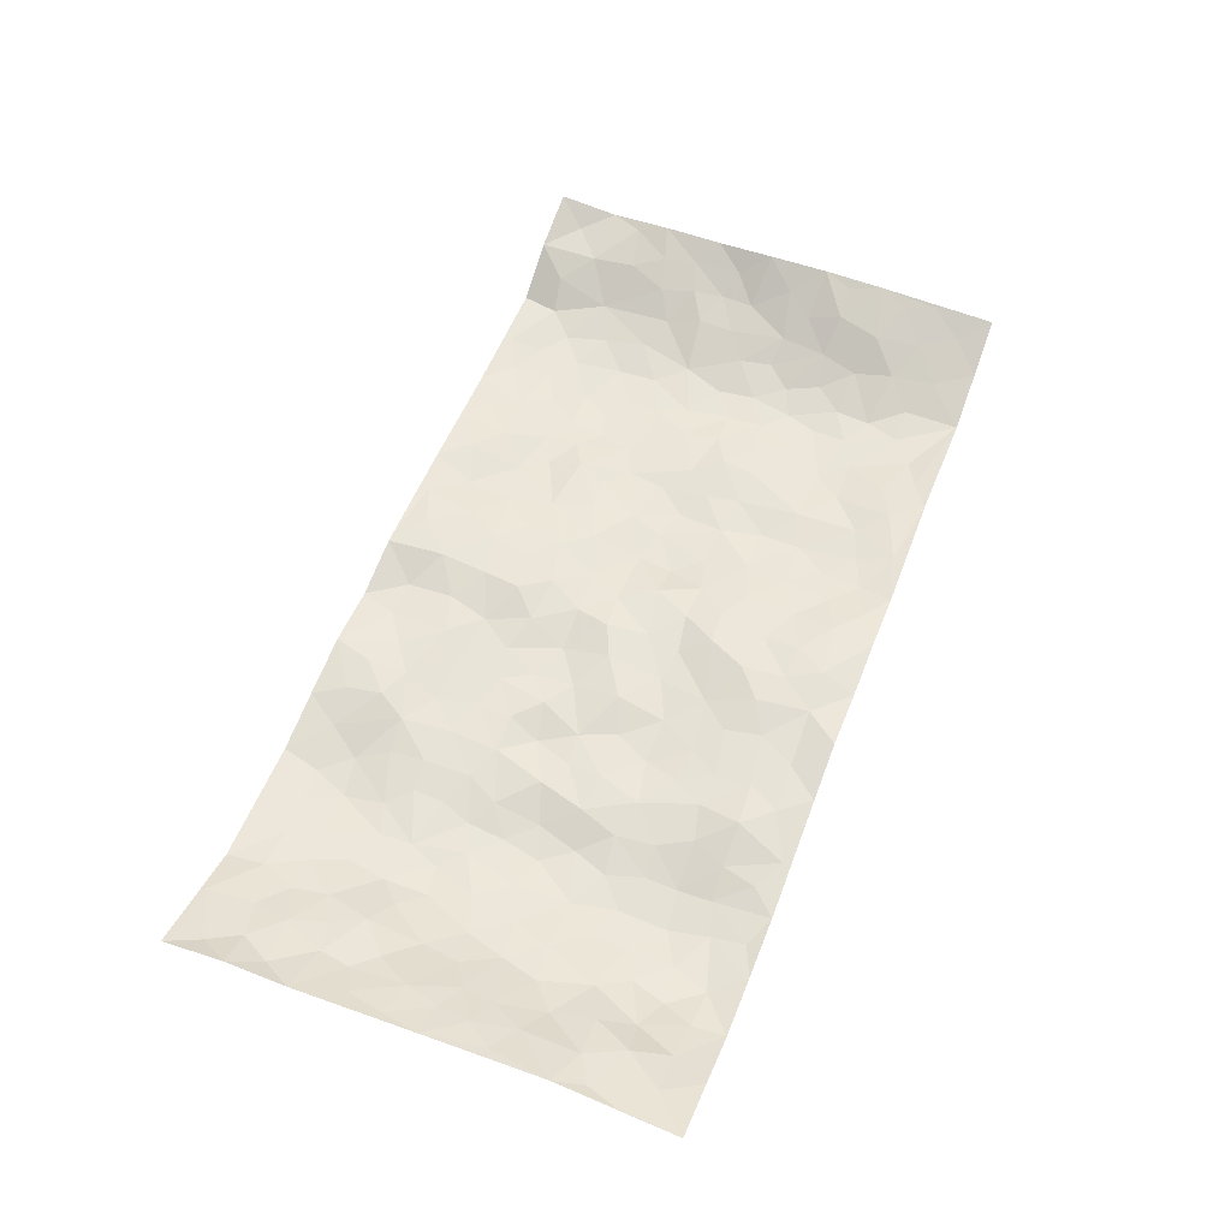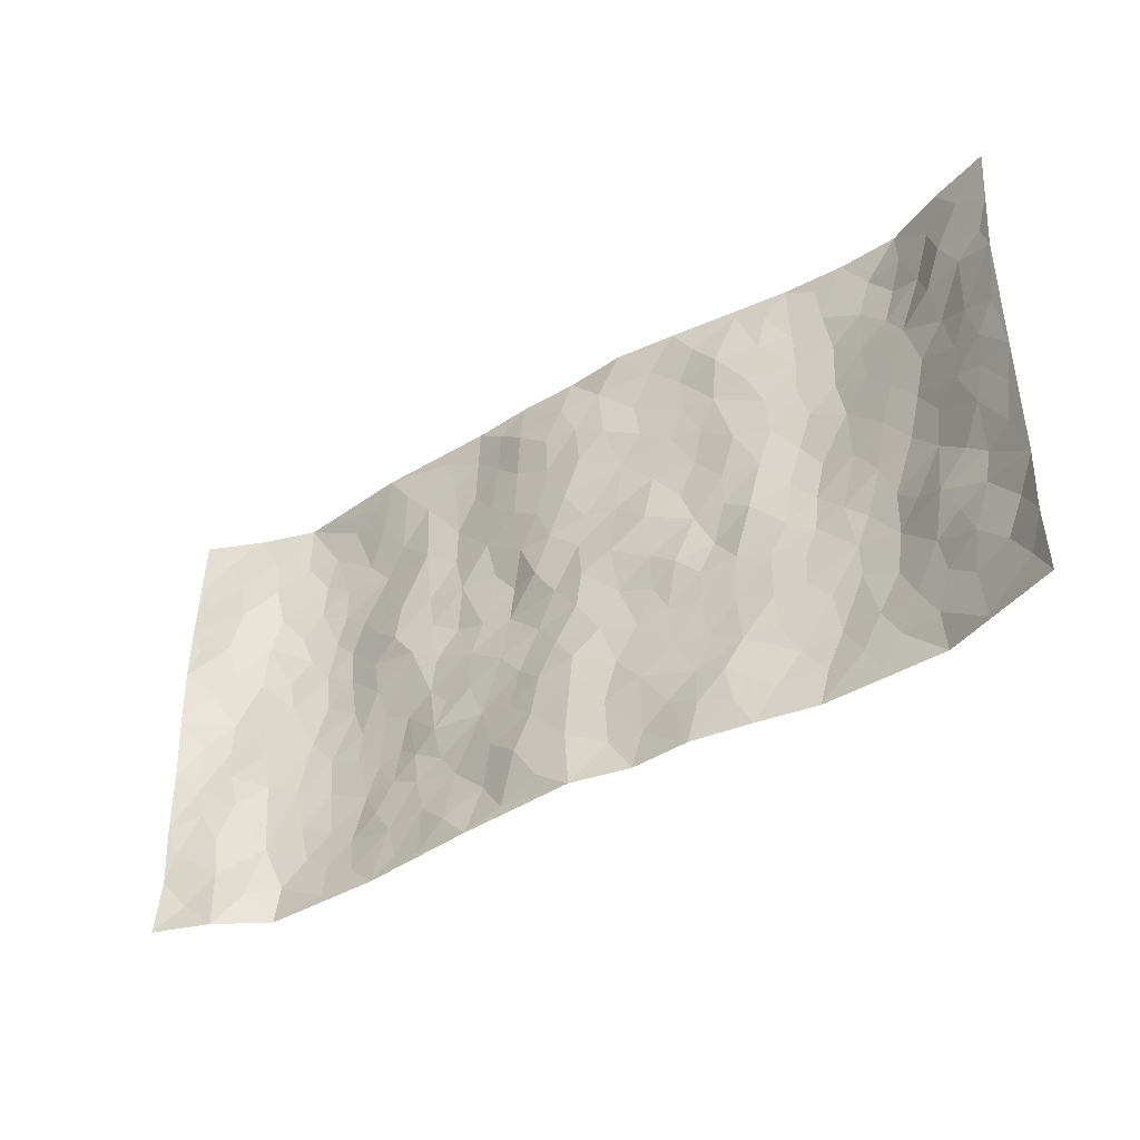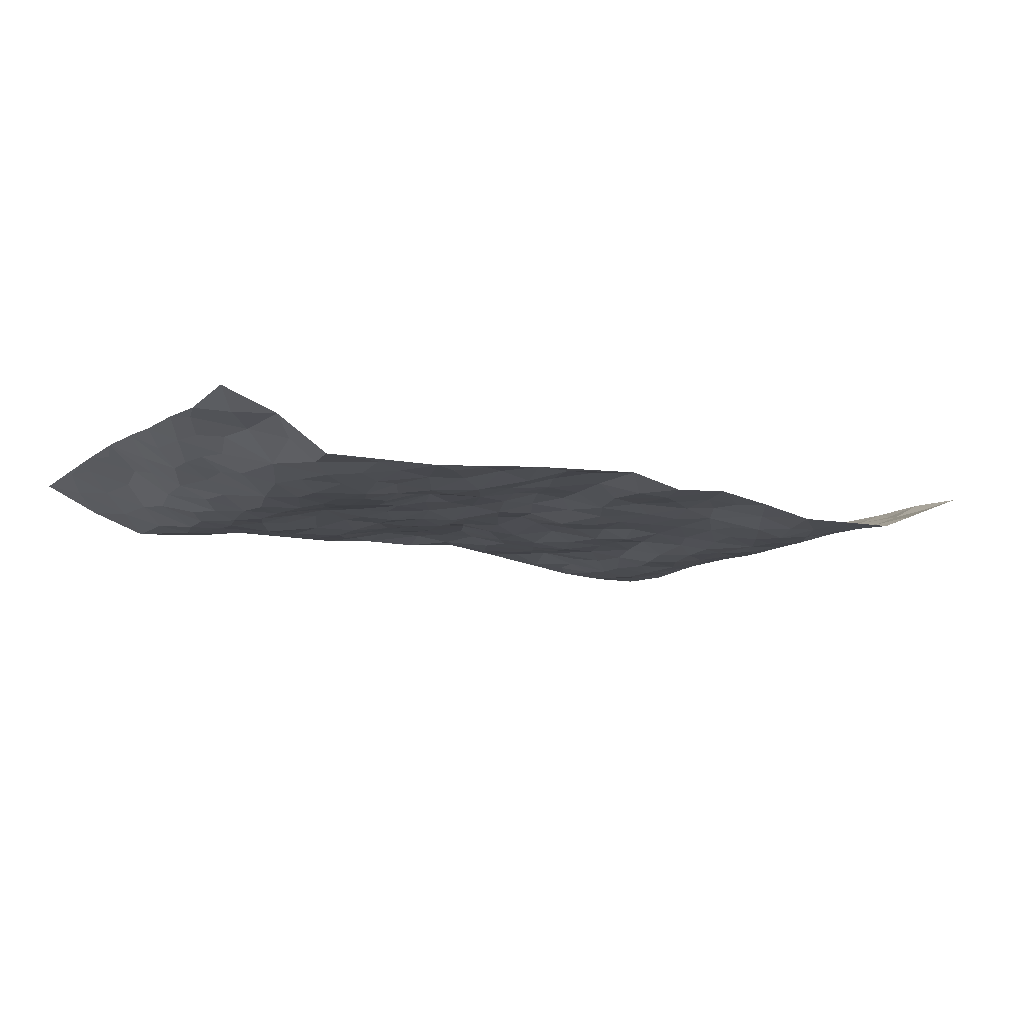
<metadata>
{"format":"obj","ext":"obj","renderer":"f3d","projection":"perspective","resolution":1024,"background":"white","views":[{"elev":57.3,"azim":111.1,"up":"+Z"},{"elev":-39.5,"azim":35.8,"up":"+Y"},{"elev":-11.0,"azim":-32.3,"up":"+Z"}]}
</metadata>
<code>
v -0.96 0.004184 0.08735
v -0.9671 0.9971 0.06718
v 0.9662 0.002366 0.07305
v 0.9681 0.9958 0.0676
v -0.7914 0.3922 0.01024
v -0.9544 0.4992 0.09059
v -0.8499 0.3575 0.02932
v 0.00068 0.006045 0.03057
v -0.9627 0.2508 0.07737
v -0.9109 0.3379 0.0527
v -0.7384 0.001114 -0.01877
v -0.9659 0.1264 0.06826
v -0.7115 0.2919 -0.02307
v -0.8438 0.002499 0.04707
v -0.8336 0.2882 0.02461
v -0.4906 0.0009845 -0.01242
v -0.9447 0.1886 0.06531
v -0.2931 0.1674 -0.01135
v -0.7754 0.3216 -0.003959
v -0.852 0.1206 0.03998
v -0.9122 0.06413 0.05388
v -0.7886 0.06431 0.01736
v -0.6749 0.1257 -0.03088
v -0.7265 0.07414 -0.02037
v -0.8636 0.2074 0.04
v -0.8981 0.2703 0.05188
v -0.7708 0.176 -0.009986
v -0.6942 0.2084 -0.02725
v -0.8569 0.4879 0.02792
v -0.9616 0.3755 0.0788
v -0.7375 0.9968 -0.02493
v -0.5368 0.2209 -0.03875
v 0.2612 0.1588 0.00385
v -0.9574 0.7476 0.08766
v -0.3674 0.3929 -0.01706
v -0.7805 0.7521 -0.001445
v -0.7949 0.8306 0.008294
v -0.5818 0.4415 -0.03605
v -0.601 0.6052 -0.03587
v -0.4917 0.9957 0.003252
v -0.9349 0.6854 0.08095
v -0.6623 0.562 -0.03156
v -0.3907 0.7542 -0.0129
v -0.5091 0.2788 -0.03644
v -0.4597 0.2241 -0.02796
v -0.4963 0.1615 -0.02294
v -0.4506 0.6365 -0.008712
v -0.3682 0.5602 -0.01521
v 0.1659 0.4749 -0.00405
v -0.3336 0.2213 -0.01669
v -0.2106 0.6116 -0.01402
v -0.3769 0.6296 -0.01191
v -0.3032 0.05946 0.008461
v -0.6283 0.7098 -0.03737
v -0.3949 0.1937 -0.01985
v -0.8589 0.6172 0.04153
v -0.03765 0.3505 0.01615
v 0.05801 0.3417 0.00979
v 0.2981 0.451 -0.02116
v -0.09695 0.5519 0.006269
v -0.1641 0.5571 -0.0167
v 0.09197 0.6306 -0.002376
v -0.6337 0.3452 -0.03519
v -0.7479 0.5733 -0.01293
v -0.934 0.8085 0.07159
v -0.5606 0.1275 -0.03114
v -0.3681 0.01284 3.267e-05
v -0.7908 0.4655 0.007413
v -0.6184 0.1707 -0.0348
v -0.616 0.01742 -0.01731
v -0.2455 0.004036 0.01345
v -0.6172 0.08678 -0.02799
v -0.5476 0.05205 -0.02067
v -0.4318 0.03709 -0.01021
v -0.452 0.1037 -0.01383
v -0.8735 0.6848 0.05685
v -0.9551 0.8724 0.07374
v -0.7351 0.5085 -0.01241
v 0.0006615 0.9972 0.01761
v -0.7973 0.6747 0.01003
v -0.562 0.3138 -0.03697
v -0.5134 0.4604 -0.02453
v 0.006153 0.5717 0.005378
v -0.04962 0.4839 0.005522
v 0.003537 0.4213 0.008417
v -0.1253 0.1312 0.02582
v -0.57 0.6696 -0.0322
v -0.8982 0.5615 0.05936
v -0.7327 0.6904 -0.02
v -0.4481 0.2961 -0.03089
v -0.6325 0.2662 -0.03849
v -0.5022 0.6883 -0.02275
v -0.1725 0.4855 -0.01546
v -0.263 0.4369 -0.009145
v -0.6485 0.6485 -0.03765
v -0.01058 0.1204 0.02578
v -0.4167 0.5102 -0.01069
v -0.3446 0.2879 -0.005774
v -0.2407 0.5044 -0.01555
v -0.1805 0.3832 0.0008374
v -0.9538 0.6232 0.0938
v -0.706 0.6222 -0.02635
v -0.8077 0.5792 0.01209
v -0.3631 0.1108 -0.005002
v -0.5231 0.5326 -0.02105
v -0.6838 0.4052 -0.02844
v -0.1296 0.3256 0.007717
v -0.1491 0.2512 0.01065
v -0.5197 0.6114 -0.01882
v 0.1087 0.7292 0.002175
v -0.003096 0.2179 0.02275
v -0.07305 0.276 0.02335
v 0.005703 0.2913 0.02379
v -0.429 0.3631 -0.026
v -0.1964 0.1854 0.006629
v -0.6551 0.4873 -0.03479
v -0.5567 0.3802 -0.03437
v -0.492 0.391 -0.02994
v -0.3083 0.5248 -0.02241
v -0.2591 0.3508 -0.004615
v -0.3561 0.4674 -0.0167
v -0.2258 0.2721 -0.00231
v -0.09031 0.4123 0.0005994
v -0.5953 0.5309 -0.03526
v -0.09217 0.201 0.02158
v -0.213 0.09515 0.003896
v -0.3994 0.2575 -0.01781
v -0.9146 0.4377 0.05555
v -0.8601 0.4205 0.02834
v 0.09171 0.4243 -0.006725
v 0.2092 0.2388 -0.002115
v 0.08318 0.5175 0.009523
v 0.01963 0.489 0.01368
v 0.1665 0.394 -0.006964
v 0.7877 0.4964 0.007663
v 0.2211 0.4347 -0.004211
v 0.2677 0.3141 -0.007928
v 0.1616 0.5683 0.005035
v 0.1245 0.9964 0.02933
v -0.2939 0.6199 -0.01271
v 0.4269 0.8794 -0.01009
v 0.4916 0.9982 -0.01629
v -0.2144 0.7813 -0.0003073
v -0.05809 0.8633 0.02725
v -0.3223 0.3483 -0.01141
v -0.4615 0.5654 -0.007142
v -0.07447 0.05625 0.02994
v -0.1583 0.02513 0.0191
v 0.1208 0.004957 0.005441
v 0.01428 0.8592 0.02551
v -0.01643 0.6984 0.01964
v 0.4229 0.1962 -0.01827
v 0.3432 0.2902 -0.01034
v 0.5919 0.5259 -0.03569
v 0.5248 0.5463 -0.04395
v 0.4547 0.1344 -0.03059
v 0.5238 0.2267 -0.03301
v 0.4158 0.3614 -0.01819
v 0.02209 0.641 0.002683
v -0.06005 0.6273 0.00877
v -0.1473 0.7297 0.009682
v -0.08715 0.6926 0.01479
v -0.05947 0.7904 0.01934
v -0.1373 0.6335 0.001065
v 0.02212 0.7734 0.02419
v 0.2476 0.997 0.01518
v -0.01831 0.9261 0.0299
v -0.268 0.8467 -0.01186
v -0.1987 0.8801 0.003685
v -0.3153 0.7817 -0.01889
v -0.2449 0.998 0.006374
v -0.2287 0.6968 -0.006433
v -0.3182 0.7007 -0.01993
v -0.1398 0.8293 0.01376
v -0.1225 0.9972 0.01632
v 0.219 0.7457 -0.004175
v 0.1739 0.6674 -0.008388
v 0.3282 0.595 -0.01173
v 0.2617 0.5231 -0.01204
v 0.2668 0.6659 -0.01683
v 0.4257 0.7444 -0.02126
v 0.3573 0.683 -0.01206
v 0.2872 0.733 -0.008836
v 0.06944 0.9278 0.02194
v 0.08047 0.8222 0.02193
v 0.1464 0.8573 0.009536
v 0.2525 0.8724 0.004146
v 0.3236 0.7929 -0.003537
v 0.2326 0.5956 -0.01213
v -0.8724 0.8661 0.03851
v -0.6837 0.8156 -0.03064
v -0.8553 0.7739 0.04414
v -0.8543 0.9967 0.01547
v -0.9126 0.9383 0.0461
v -0.8082 0.9197 0.004517
v -0.7348 0.8839 -0.0213
v -0.6071 0.9285 -0.02448
v -0.6639 0.8849 -0.03053
v -0.6887 0.7448 -0.02888
v -0.5612 0.8138 -0.03193
v -0.623 0.7803 -0.03266
v -0.5131 0.8992 -0.01164
v -0.3918 0.8774 -0.008822
v -0.5474 0.9584 -0.01018
v -0.4655 0.8155 -0.02073
v -0.4445 0.9339 0.0009502
v -0.3462 0.9716 0.00142
v -0.5119 0.7602 -0.03286
v -0.3202 0.9012 -0.008564
v -0.258 0.9308 -0.005096
v 0.1573 0.7845 0.005013
v 0.2562 0.8037 -0.0008284
v 0.1899 0.9324 0.01036
v 0.3952 0.8118 -0.009804
v 0.3407 0.8791 0.01167
v 0.3837 0.9817 -0.002303
v 0.2915 0.9362 0.01068
v 0.4437 0.9476 -0.01129
v 0.382 0.4932 -0.01228
v 0.3268 0.5287 -0.01368
v 0.4832 0.604 -0.03925
v 0.4333 0.6644 -0.02318
v 0.4079 0.5878 -0.01632
v 0.3548 0.1906 -0.004299
v 0.4828 0.3341 -0.02747
v 0.4593 0.5221 -0.0338
v 0.3482 0.3881 -0.01166
v -0.1251 0.9137 0.02599
v -0.184 0.957 0.0136
v 0.322 0.1344 0.007157
v 0.612 0.01446 -0.01985
v 0.2018 0.3342 -0.00569
v 0.2725 0.3854 -0.007795
v 0.5851 0.247 -0.03452
v 0.7369 0.9968 -0.01681
v 0.9649 0.2511 0.07634
v 0.4923 0.8126 -0.03511
v 0.7183 0.487 -0.01761
v 0.4888 0.7472 -0.03566
v 0.9621 0.5006 0.07954
v 0.6707 0.2935 -0.02709
v 0.5094 0.4673 -0.03915
v 0.7719 0.311 0.01496
v 0.5622 0.4151 -0.03526
v 0.4884 0.001719 -0.02289
v 0.08908 0.2538 0.003206
v 0.5044 0.07633 -0.03169
v 0.1345 0.3201 -0.001325
v 0.4187 0.2664 -0.01497
v 0.8666 0.2653 0.03607
v 0.6422 0.4612 -0.02864
v 0.5777 0.08184 -0.02697
v 0.4503 0.4256 -0.02473
v 0.6089 0.3713 -0.03648
v 0.2881 0.2332 -0.00626
v 0.48 0.271 -0.0248
v 0.2647 0.08032 0.01199
v 0.367 0.002998 -0.001836
v 0.2442 0.00382 0.01538
v 0.2012 0.1165 0.005097
v 0.06689 0.172 0.009123
v 0.1448 0.1917 0.00846
v 0.613 0.1469 -0.03047
v 0.775 0.4223 0.0006546
v 0.7461 0.2211 -0.001881
v 0.6513 0.08044 -0.02303
v 0.671 0.3841 -0.02929
v 0.717 0.3389 -0.01099
v 0.8782 0.3261 0.03946
v 0.7441 0.5671 -0.009023
v 0.692 0.1453 -0.0164
v 0.7612 0.1499 0.002255
v 0.834 0.3672 0.0258
v 0.9301 0.3499 0.06261
v 0.8754 0.4383 0.04604
v 0.5836 0.3125 -0.03342
v 0.8169 0.1062 0.01667
v 0.3328 0.06453 0.004461
v 0.4105 0.06928 -0.01398
v 0.06899 0.08039 0.004605
v 0.1416 0.07463 0.002096
v 0.96 0.7481 0.08231
v 0.7312 0.07914 -0.008185
v 0.6568 0.215 -0.02988
v 0.9464 0.4251 0.07135
v 0.8947 0.5089 0.05339
v 0.8035 0.2506 0.01759
v 0.5328 0.1473 -0.04088
v 0.7356 0.0016 -0.01475
v 0.5033 0.3934 -0.03528
v 0.9305 0.06457 0.05605
v 0.9626 0.1268 0.0788
v 0.8326 0.1806 0.03102
v 0.8909 0.1251 0.04225
v 0.8254 0.009478 0.01947
v 0.9279 0.1889 0.05621
v 0.6659 0.5554 -0.0233
v 0.6909 0.6325 -0.01749
v 0.5859 0.6358 -0.03959
v 0.8213 0.6907 0.01796
v 0.6327 0.7713 -0.03334
v 0.9409 0.6243 0.07315
v 0.7655 0.6412 -0.001585
v 0.846 0.5946 0.03476
v 0.7328 0.7428 -0.01014
v 0.8377 0.53 0.03124
v 0.9022 0.5737 0.05959
v 0.8806 0.6586 0.04791
v 0.6403 0.6922 -0.02939
v 0.5665 0.7242 -0.04458
v 0.5102 0.6747 -0.0383
v 0.8437 0.851 0.0376
v 0.7157 0.8698 -0.02562
v 0.8047 0.7755 0.02213
v 0.8849 0.7766 0.05257
v 0.7803 0.8423 -0.0003728
v 0.9614 0.872 0.07386
v 0.6956 0.8016 -0.0233
v 0.9398 0.8096 0.06822
v 0.7432 0.9299 -0.01155
v 0.8504 0.9968 0.02987
v 0.6148 0.9973 -0.02218
v 0.8174 0.9243 0.01711
v 0.8975 0.9261 0.0504
v 0.6652 0.9339 -0.03246
v 0.5587 0.902 -0.03437
v 0.4932 0.8817 -0.02877
v 0.5527 0.9698 -0.02582
v 0.5715 0.8226 -0.04319
v 0.6389 0.8605 -0.03329
f 29 6 128
f 12 21 20
f 26 10 9
f 55 45 46
f 27 19 15
f 26 9 17
f 101 6 88
f 12 1 21
f 7 15 19
f 125 86 96
f 84 123 85
f 129 29 128
f 25 27 15
f 12 20 17
f 73 75 66
f 22 14 11
f 26 17 25
f 9 12 17
f 25 15 26
f 5 129 7
f 52 146 48
f 55 18 50
f 7 19 5
f 20 27 25
f 124 82 105
f 41 76 34
f 20 14 22
f 14 20 21
f 14 21 1
f 24 22 11
f 24 27 22
f 72 66 69
f 69 32 91
f 70 24 11
f 24 23 27
f 17 20 25
f 27 20 22
f 10 15 7
f 10 26 15
f 23 28 27
f 27 13 19
f 28 23 69
f 13 27 28
f 119 121 94
f 10 7 129
f 6 30 128
f 9 10 30
f 36 192 80
f 80 102 89
f 118 81 44
f 64 103 78
f 115 126 86
f 45 32 46
f 91 63 13
f 129 68 29
f 95 87 54
f 95 54 199
f 202 40 204
f 82 97 105
f 29 88 6
f 18 55 104
f 148 126 71
f 38 82 124
f 50 18 122
f 117 82 38
f 5 19 106
f 82 117 118
f 80 64 102
f 127 45 55
f 194 77 190
f 98 35 114
f 39 124 105
f 127 50 98
f 106 19 13
f 66 75 46
f 39 95 42
f 63 117 38
f 95 89 102
f 101 56 76
f 51 140 99
f 18 53 126
f 62 83 132
f 45 127 90
f 112 113 57
f 103 29 68
f 130 85 58
f 109 39 105
f 35 94 121
f 113 246 58
f 151 165 163
f 120 100 94
f 114 127 98
f 192 190 65
f 95 39 87
f 36 191 37
f 67 104 74
f 56 101 88
f 13 63 106
f 192 34 76
f 268 241 243
f 108 115 125
f 93 84 60
f 133 84 85
f 156 288 157
f 101 76 41
f 80 103 64
f 105 97 146
f 99 61 51
f 92 109 47
f 125 96 111
f 158 227 153
f 75 104 55
f 69 66 32
f 81 91 32
f 106 78 68
f 42 64 78
f 77 34 65
f 24 70 72
f 75 73 16
f 16 71 67
f 2 34 77
f 13 28 91
f 103 56 88
f 56 80 76
f 72 69 23
f 11 16 70
f 16 73 70
f 16 67 74
f 115 18 126
f 24 72 23
f 73 72 70
f 16 74 75
f 72 73 66
f 32 45 44
f 84 83 60
f 66 46 32
f 78 106 116
f 117 63 81
f 67 53 104
f 103 68 78
f 69 91 28
f 36 80 89
f 106 38 116
f 106 68 5
f 81 118 117
f 62 132 138
f 32 44 81
f 53 67 71
f 57 58 85
f 123 100 107
f 93 60 61
f 33 230 224
f 8 96 147
f 132 133 130
f 140 48 119
f 93 100 123
f 122 98 50
f 164 60 160
f 53 71 126
f 125 112 108
f 193 194 195
f 75 55 46
f 63 91 81
f 56 103 80
f 196 198 31
f 18 104 53
f 121 48 97
f 38 106 63
f 118 97 82
f 97 35 121
f 51 172 140
f 130 134 49
f 87 39 109
f 288 252 263
f 97 114 35
f 47 43 92
f 57 113 58
f 248 130 58
f 34 101 41
f 114 90 127
f 116 124 42
f 145 94 35
f 118 114 97
f 167 79 175
f 98 145 35
f 85 123 57
f 43 47 52
f 199 36 89
f 42 78 116
f 159 83 62
f 88 29 103
f 74 104 75
f 118 44 90
f 173 140 172
f 42 95 102
f 190 192 37
f 65 190 77
f 89 95 199
f 125 111 112
f 92 87 109
f 18 115 122
f 177 180 176
f 112 57 107
f 109 105 146
f 93 94 100
f 285 286 275
f 96 86 147
f 137 232 131
f 57 123 107
f 87 92 208
f 49 134 136
f 132 130 49
f 161 164 162
f 50 127 55
f 122 108 107
f 122 107 100
f 48 140 52
f 118 90 114
f 99 119 94
f 123 84 93
f 36 37 192
f 48 121 119
f 120 122 100
f 39 42 124
f 38 124 116
f 248 58 246
f 44 45 90
f 98 122 120
f 146 52 47
f 94 93 99
f 168 209 170
f 212 183 188
f 202 197 200
f 42 102 64
f 107 108 112
f 99 93 61
f 8 280 96
f 112 111 113
f 125 115 86
f 115 108 122
f 128 30 10
f 5 68 129
f 10 129 128
f 132 49 138
f 83 84 133
f 130 133 85
f 83 133 132
f 248 134 130
f 156 152 224
f 151 110 165
f 212 186 211
f 153 224 249
f 254 251 244
f 246 261 262
f 225 158 249
f 49 136 179
f 185 184 150
f 214 188 181
f 181 188 182
f 161 163 174
f 143 170 172
f 110 211 185
f 184 79 167
f 174 228 169
f 62 110 159
f 163 150 144
f 210 169 229
f 170 143 168
f 176 211 110
f 98 120 145
f 94 145 120
f 48 146 97
f 109 146 47
f 148 86 126
f 147 86 148
f 71 8 148
f 8 147 148
f 244 276 254
f 232 136 134
f 174 143 161
f 60 83 160
f 163 162 151
f 159 160 83
f 261 281 262
f 259 281 149
f 219 220 59
f 246 113 111
f 33 255 131
f 157 256 152
f 137 255 153
f 230 278 279
f 262 260 33
f 154 155 242
f 131 255 137
f 248 131 232
f 281 280 149
f 259 258 278
f 220 179 59
f 159 151 160
f 162 160 151
f 164 61 60
f 228 174 144
f 144 174 163
f 159 110 151
f 161 172 164
f 186 184 185
f 161 162 163
f 61 164 51
f 160 162 164
f 187 217 213
f 150 163 165
f 205 202 200
f 79 184 139
f 170 43 173
f 174 169 143
f 161 143 172
f 167 144 150
f 176 180 183
f 172 170 173
f 223 226 221
f 185 150 165
f 99 140 119
f 207 206 203
f 172 51 164
f 43 52 173
f 173 52 140
f 167 175 228
f 228 229 169
f 210 168 169
f 177 110 62
f 189 138 179
f 62 138 177
f 136 232 233
f 181 182 222
f 150 184 167
f 178 180 189
f 49 179 138
f 177 138 189
f 180 178 182
f 178 179 220
f 307 308 304
f 222 223 221
f 215 187 188
f 176 183 212
f 187 213 186
f 214 215 188
f 185 211 186
f 237 181 239
f 182 188 183
f 110 185 165
f 216 215 141
f 211 176 212
f 182 183 180
f 176 110 177
f 213 184 186
f 178 189 179
f 177 189 180
f 195 190 37
f 197 198 200
f 195 194 190
f 34 192 65
f 80 192 76
f 37 196 195
f 194 2 77
f 193 2 194
f 196 37 191
f 31 193 195
f 198 196 191
f 31 195 196
f 199 201 191
f 197 204 31
f 198 191 201
f 31 198 197
f 201 199 54
f 36 199 191
f 54 208 201
f 208 43 205
f 208 54 87
f 198 201 200
f 206 205 203
f 43 170 203
f 210 207 209
f 40 202 206
f 31 204 40
f 197 202 204
f 208 205 200
f 43 203 205
f 205 206 202
f 203 209 207
f 171 40 207
f 40 206 207
f 208 200 201
f 43 208 92
f 170 209 203
f 168 143 169
f 207 210 171
f 168 210 209
f 188 187 212
f 212 187 186
f 166 139 213
f 184 213 139
f 237 214 181
f 215 214 141
f 216 141 218
f 213 217 166
f 142 166 216
f 217 216 166
f 187 215 217
f 216 217 215
f 237 141 214
f 142 216 218
f 223 222 182
f 179 136 59
f 223 220 219
f 267 238 251
f 237 327 141
f 223 182 178
f 158 290 253
f 220 223 178
f 59 233 227
f 233 59 136
f 248 246 131
f 153 249 158
f 251 254 267
f 223 219 226
f 111 261 246
f 297 251 238
f 276 256 157
f 167 228 144
f 229 228 175
f 175 171 229
f 229 171 210
f 260 257 33
f 265 271 272
f 266 289 283
f 269 243 250
f 249 224 152
f 266 283 271
f 227 233 137
f 253 227 158
f 325 313 320
f 135 264 275
f 310 329 239
f 270 298 297
f 249 256 225
f 275 273 269
f 311 222 221
f 155 154 299
f 234 276 157
f 310 311 299
f 222 239 181
f 221 226 155
f 266 263 252
f 242 290 244
f 264 273 275
f 273 264 243
f 242 244 154
f 276 290 225
f 288 234 157
f 240 282 302
f 275 286 306
f 225 290 158
f 234 263 284
f 241 254 276
f 233 232 137
f 137 153 227
f 264 135 238
f 244 251 154
f 260 259 257
f 227 253 219
f 33 224 255
f 154 297 299
f 240 302 307
f 297 154 251
f 264 268 243
f 253 226 219
f 271 284 263
f 277 294 293
f 290 242 253
f 241 234 284
f 59 227 219
f 242 155 226
f 252 245 231
f 157 152 156
f 257 230 33
f 152 256 249
f 278 230 257
f 262 33 131
f 224 153 255
f 259 278 257
f 134 248 232
f 230 279 224
f 96 261 111
f 261 96 280
f 280 281 261
f 246 262 131
f 252 247 245
f 268 267 241
f 283 277 272
f 288 247 252
f 275 274 285
f 295 291 294
f 267 268 264
f 263 234 288
f 309 310 299
f 290 276 244
f 283 272 271
f 267 254 241
f 265 243 241
f 236 240 285
f 297 238 270
f 303 305 298
f 241 276 234
f 221 155 299
f 272 277 293
f 250 243 287
f 286 285 240
f 284 271 265
f 271 263 266
f 295 3 291
f 225 256 276
f 241 284 265
f 289 266 231
f 3 292 291
f 321 235 323
f 293 294 296
f 279 278 258
f 245 279 258
f 279 156 224
f 260 281 259
f 280 8 149
f 262 281 260
f 231 266 252
f 267 264 238
f 306 304 270
f 283 289 295
f 243 269 273
f 236 269 250
f 294 292 296
f 274 236 285
f 269 274 275
f 250 287 293
f 245 289 231
f 236 274 269
f 156 279 247
f 242 226 253
f 247 279 245
f 243 265 287
f 288 156 247
f 265 272 293
f 296 292 236
f 293 287 265
f 295 294 277
f 277 283 295
f 236 250 296
f 289 3 295
f 292 294 291
f 293 296 250
f 300 304 308
f 325 320 235
f 329 330 326
f 270 304 303
f 270 303 298
f 309 305 301
f 135 306 270
f 299 297 298
f 298 309 299
f 238 135 270
f 300 314 305
f 303 300 305
f 304 306 307
f 300 303 304
f 282 319 315
f 322 325 235
f 275 306 135
f 307 306 286
f 240 307 286
f 308 307 302
f 302 282 308
f 308 282 315
f 305 309 298
f 310 309 301
f 310 301 329
f 310 239 311
f 222 311 239
f 299 311 221
f 319 312 315
f 312 323 316
f 301 305 318
f 305 314 316
f 300 308 315
f 316 314 312
f 312 314 315
f 315 314 300
f 323 312 324
f 316 313 318
f 282 4 317
f 330 313 325
f 4 321 324
f 235 320 323
f 282 317 319
f 312 319 317
f 326 325 322
f 316 320 313
f 316 318 305
f 142 218 327
f 327 218 141
f 316 323 320
f 324 312 317
f 4 324 317
f 321 323 324
f 318 313 330
f 328 326 322
f 326 327 329
f 329 327 237
f 326 328 327
f 322 142 328
f 327 328 142
f 329 237 239
f 301 318 330
f 326 330 325
f 330 329 301

</code>
